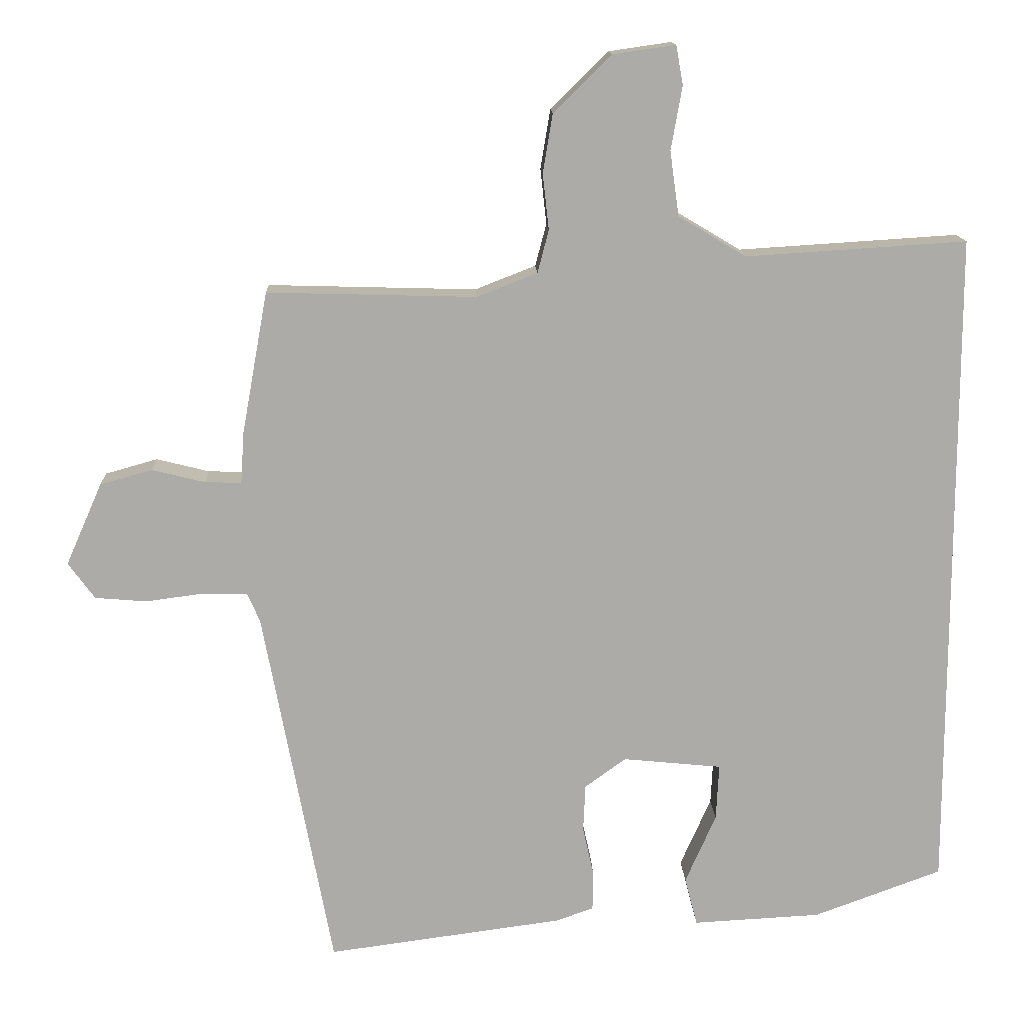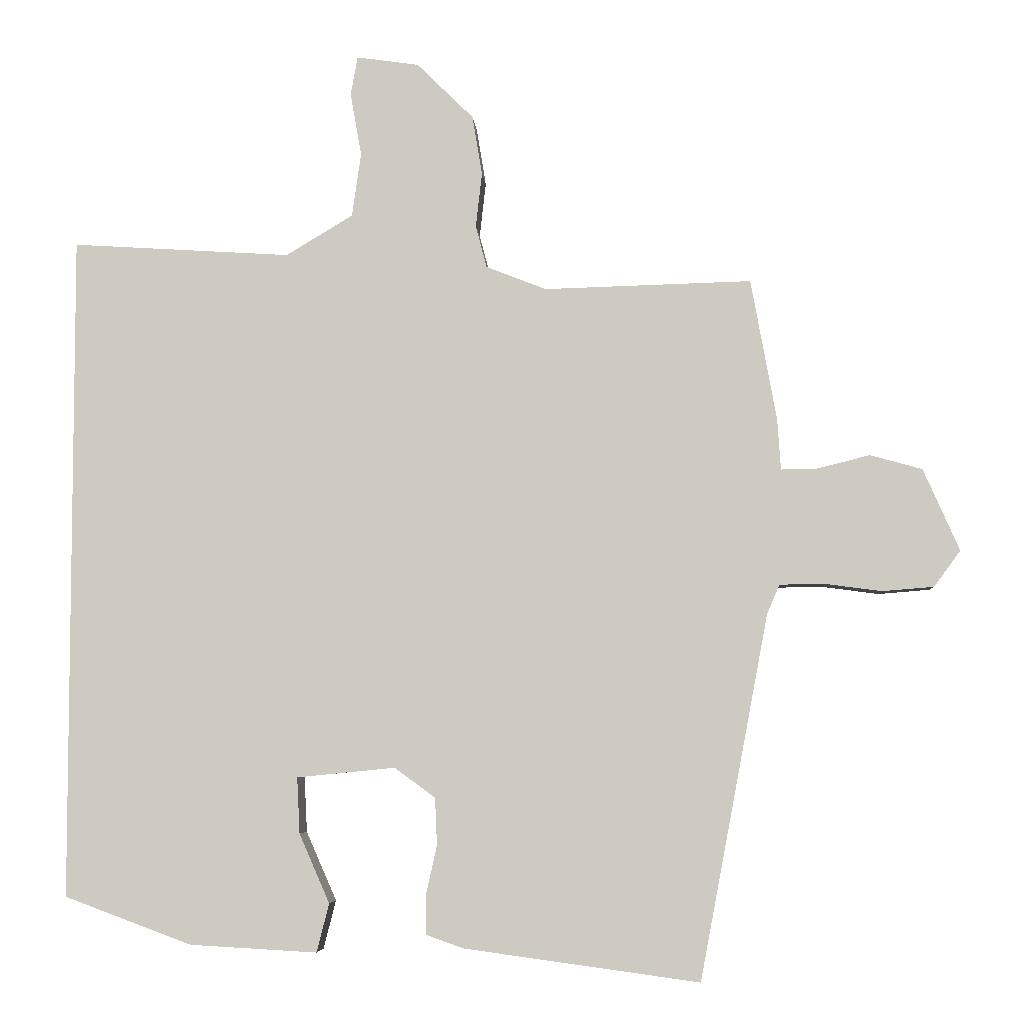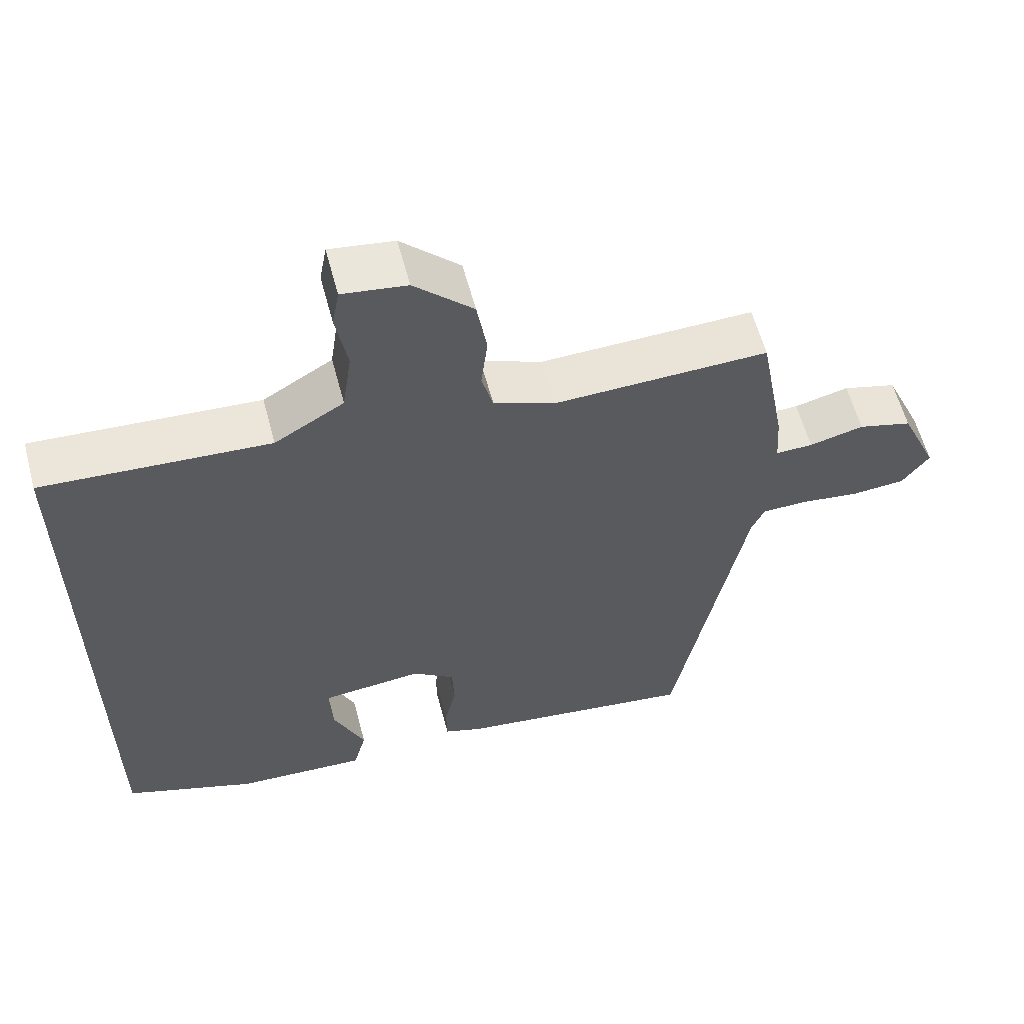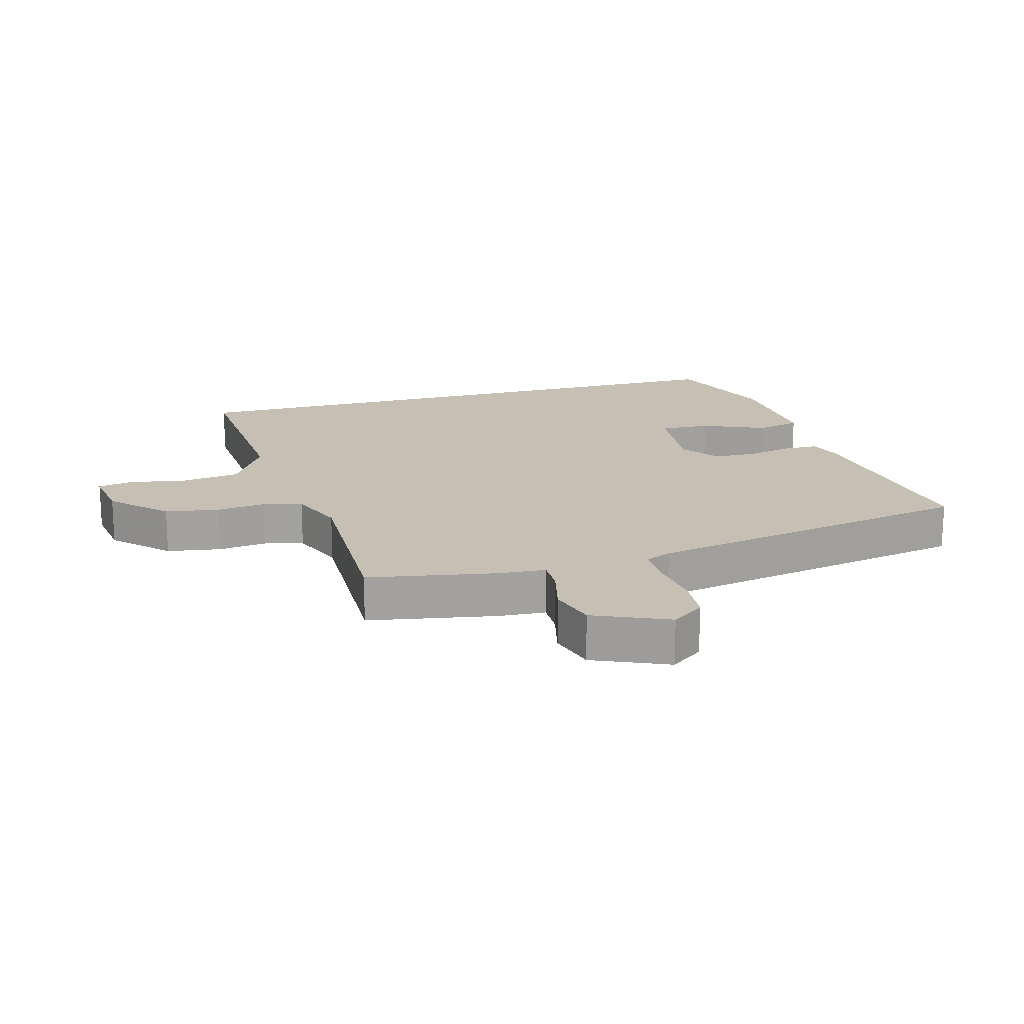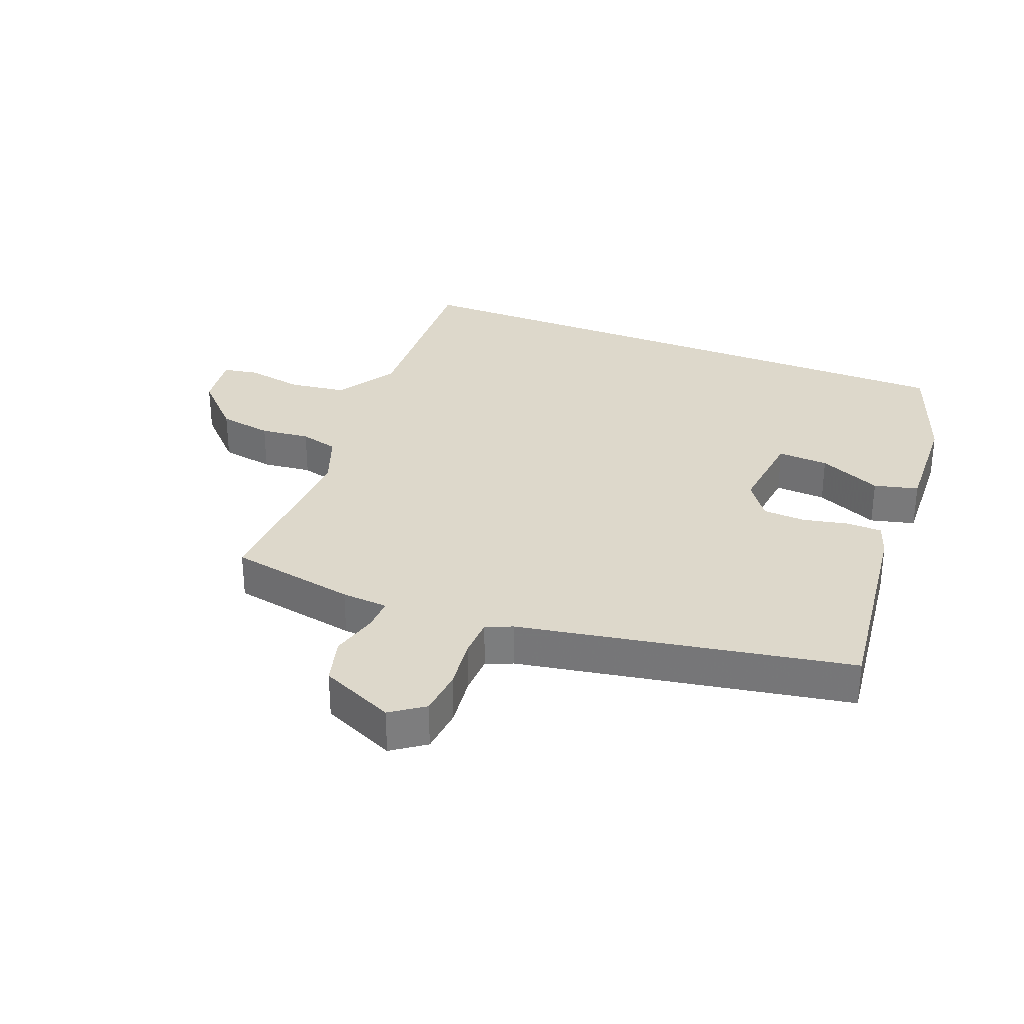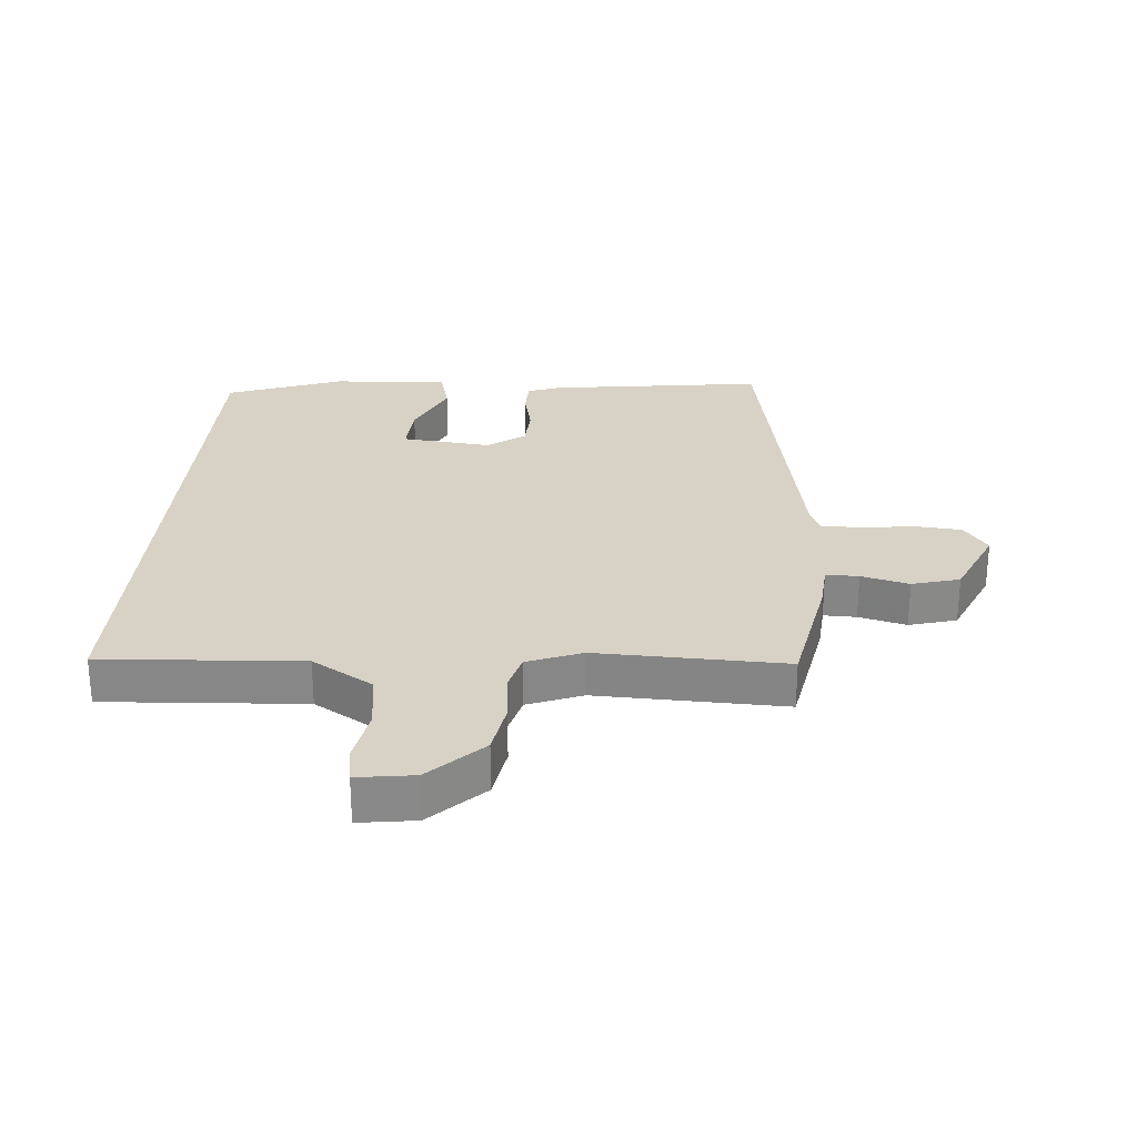
<metadata>
{"format":"obj","ext":"obj","renderer":"f3d","projection":"perspective","resolution":1024,"background":"white","views":[{"elev":14.0,"azim":177.9,"up":"+Z"},{"elev":-5.3,"azim":4.0,"up":"+Z"},{"elev":59.5,"azim":-14.9,"up":"+Z"},{"elev":18.1,"azim":74.3,"up":"+Y"},{"elev":31.1,"azim":112.0,"up":"+Y"},{"elev":27.3,"azim":4.7,"up":"+Y"}]}
</metadata>
<code>
v -0.5 0.07 0.568
v -0.184 0.07 0.548
v -0.087 0.07 0.606
v -0.074 0.07 0.698
v -0.09 0.07 0.789
v -0.08 0.07 0.845
v 0.01 0.07 0.832
v 0.092 0.07 0.751
v 0.106 0.07 0.666
v 0.097 0.07 0.587
v 0.113 0.07 0.526
v 0.2 0.07 0.492
v 0.499 0.07 0.5
v 0.536 0.07 0.297
v 0.541 0.07 0.223
v 0.593 0.07 0.224
v 0.669 0.07 0.243
v 0.744 0.07 0.222
v 0.796 0.07 0.104
v 0.758 0.07 0.052
v 0.684 0.07 0.046
v 0.601 0.07 0.057
v 0.537 0.07 0.056
v 0.519 0.07 0.014
v 0.42 0.07 -0.511
v 0.081 0.07 -0.465
v 0.027 0.07 -0.446
v 0.026 0.07 -0.39
v 0.042 0.07 -0.318
v 0.039 0.07 -0.25
v -0.02 0.07 -0.207
v -0.162 0.07 -0.221
v -0.158 0.07 -0.302
v -0.114 0.07 -0.402
v -0.132 0.07 -0.472
v -0.316 0.07 -0.462
v -0.5 0.07 -0.394
v -0.5 0 0.568
v -0.184 0 0.548
v -0.087 0 0.606
v -0.074 0 0.698
v -0.09 0 0.789
v -0.08 0 0.845
v 0.01 0 0.832
v 0.092 0 0.751
v 0.106 0 0.666
v 0.097 0 0.587
v 0.113 0 0.526
v 0.2 0 0.492
v 0.499 0 0.5
v 0.536 0 0.297
v 0.541 0 0.223
v 0.593 0 0.224
v 0.669 0 0.243
v 0.744 0 0.222
v 0.796 0 0.104
v 0.758 0 0.052
v 0.684 0 0.046
v 0.601 0 0.057
v 0.537 0 0.056
v 0.519 0 0.014
v 0.42 0 -0.511
v 0.081 0 -0.465
v 0.027 0 -0.446
v 0.026 0 -0.39
v 0.042 0 -0.318
v 0.039 0 -0.25
v -0.02 0 -0.207
v -0.162 0 -0.221
v -0.158 0 -0.302
v -0.114 0 -0.402
v -0.132 0 -0.472
v -0.316 0 -0.462
v -0.5 0 -0.394
f 36 37 1 2
f 33 34 35 36
f 32 33 36
f 32 36 2 3
f 31 32 3 4
f 30 31 4
f 26 27 28 29
f 24 25 26 29
f 23 24 29 30
f 19 20 21 22
f 19 22 23
f 16 17 18 19
f 15 16 19 23
f 12 13 14 15
f 11 12 15 23
f 7 8 9 10
f 7 10 11
f 4 5 6 7
f 4 7 11
f 4 11 23 30
f 39 38 74 73
f 73 72 71 70
f 73 70 69
f 40 39 73 69
f 41 40 69 68
f 41 68 67
f 66 65 64 63
f 66 63 62 61
f 67 66 61 60
f 59 58 57 56
f 60 59 56
f 56 55 54 53
f 60 56 53 52
f 52 51 50 49
f 60 52 49 48
f 47 46 45 44
f 48 47 44
f 44 43 42 41
f 48 44 41
f 67 60 48 41
f 1 38 39 2
f 2 39 40 3
f 3 40 41 4
f 4 41 42 5
f 5 42 43 6
f 6 43 44 7
f 7 44 45 8
f 8 45 46 9
f 9 46 47 10
f 10 47 48 11
f 11 48 49 12
f 12 49 50 13
f 13 50 51 14
f 14 51 52 15
f 15 52 53 16
f 16 53 54 17
f 17 54 55 18
f 18 55 56 19
f 19 56 57 20
f 20 57 58 21
f 21 58 59 22
f 22 59 60 23
f 23 60 61 24
f 24 61 62 25
f 25 62 63 26
f 26 63 64 27
f 27 64 65 28
f 28 65 66 29
f 29 66 67 30
f 30 67 68 31
f 31 68 69 32
f 32 69 70 33
f 33 70 71 34
f 34 71 72 35
f 35 72 73 36
f 36 73 74 37
f 37 74 38 1

</code>
